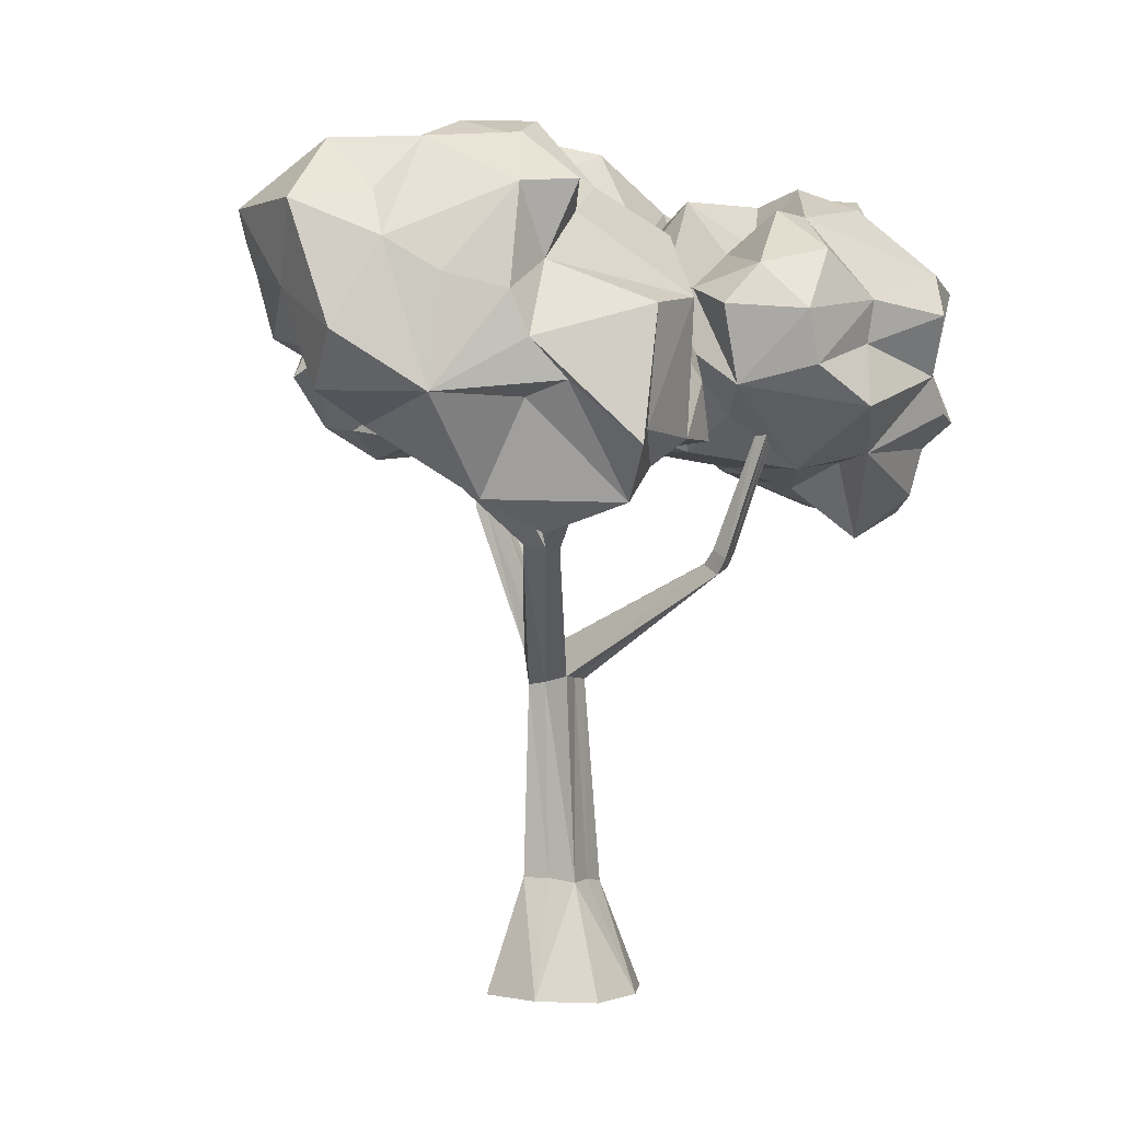
<metadata>
{"format":"obj","ext":"obj","renderer":"f3d","projection":"perspective","resolution":1024,"background":"white","views":[{"elev":1.5,"azim":-65.8,"up":"+Y"}]}
</metadata>
<code>
o Tree_average_regular_Cube.002
v 0.1684 0.3747 0.08812
v 0.2425 -0.000367 0.2114
v 0.1658 0.3953 -0.1072
v 0.3054 -0.000367 -0.1852
v -0.03773 0.3918 0.08309
v -0.1596 -0.000367 0.2246
v -0.04082 0.4012 -0.1123
v -0.1614 -0.000367 -0.1991
v -0.2188 -0.000367 0.01237
v 0.1678 0.3791 -0.0109
v -0.03856 0.4024 -0.01628
v 0.2451 -0.000367 -0.0031
v 0.06067 -0.000367 0.2718
v 0.06329 0.3893 -0.1115
v 0.07327 -0.000367 -0.1615
v 0.06631 0.3923 0.08305
v 0 -0.000367 0
v 0.09459 1.073 -0.1255
v -0.004235 1.078 -0.1092
v 0.1644 1.081 -0.06114
v 0.1676 1.07 -0.1246
v -0.009217 1.089 -0.04468
v -0.02551 1.112 0.04559
v 0.07473 1.102 0.0332
v 0.1469 1.093 0.0384
v 0.3009 2.315 -0.5058
v 0.09185 1.825 -0.3412
v 0.04305 1.826 -0.3411
v 0.133 1.821 -0.2977
v 0.1304 1.822 -0.3337
v 0.04612 1.826 -0.3042
v 0.04878 1.825 -0.2534
v 0.09815 1.824 -0.2547
v 0.1357 1.821 -0.2456
v 0.1495 1.696 -0.3172
v 0.281 2.314 -0.5112
v 0.321 2.318 -0.474
v 0.3175 2.32 -0.4912
v 0.284 2.312 -0.4947
v 0.2837 2.313 -0.4683
v 0.3041 2.314 -0.4628
v 0.3217 2.318 -0.4481
v 0.783 2.068 -0.1613
v 0.03563 1.698 -0.3332
v 0.08787 1.696 -0.3335
v 0.03889 1.697 -0.2942
v 0.04004 1.695 -0.2388
v 0.0927 1.693 -0.2402
v 0.1517 1.693 -0.2192
v 0.1516 1.694 -0.2775
v 0.3223 2.701 -0.5602
v 0.7489 2.117 -0.172
v 0.7485 2.117 -0.2014
v 0.7501 2.118 -0.2274
v 0.7844 2.068 -0.222
v 0.783 2.067 -0.1938
v 1.066 2.617 -0.101
v 0.1527 1.207 -0.09477
v 0.08535 1.212 -0.0453
v 0.03733 1.199 -0.1467
v 0.154 1.198 -0.1494
v 0.08292 1.201 -0.1524
v 0.03468 1.209 -0.09086
v 0.03677 1.214 -0.04012
v 0.1562 1.205 -0.03788
v -0.6664 1.573 0.2585
v -0.6594 1.57 0.3056
v -0.6749 1.588 0.1795
v -0.637 1.634 0.1729
v -0.6194 1.629 0.2257
v -0.6118 1.625 0.271
v -0.7148 1.701 0.2504
v -0.711 1.706 0.2889
v -0.7426 1.687 0.2303
v -0.6797 1.68 0.2042
v -0.6715 1.683 0.2347
v -0.6656 1.684 0.2743
v -0.5057 2.069 0.1699
v -0.5026 2.072 0.1979
v -0.5104 2.068 0.1414
v -0.4572 2.054 0.1212
v -0.4538 2.053 0.1507
v -0.4522 2.054 0.18
v -0.4762 2.443 0.3014
v -0.8774 1.938 -0.08809
v -0.9102 1.92 -0.1062
v -0.9251 1.953 -0.06183
v -0.9788 1.951 -0.06607
v -1.196 2.369 -0.1467
v -1.131 1.893 0.6327
v -1.128 1.912 0.639
v -1.076 1.895 0.5731
v -1.071 1.913 0.5758
v -1.242 2.304 0.6332
v -0.03363 1.49 0.6326
v 0.02524 1.5 0.6277
v -0.09451 1.477 0.6359
v -0.03746 1.516 0.5733
v -0.06877 1.511 0.5767
v 0.01067 1.522 0.5698
v -0.1048 1.971 0.8376
v -0.0819 1.977 0.842
v -0.1385 1.962 0.8316
v -0.1096 1.975 0.7932
v -0.126 1.97 0.7917
v -0.08607 1.981 0.7972
v -0.206 2.336 0.8704
v -0.03175 1.57 0.614
v -0.05885 1.567 0.6153
v -0.08848 1.561 0.6181
v -0.1126 1.533 0.6718
v -0.0538 1.547 0.6693
v -0.01565 1.553 0.6668
v 0.263 1.757 0.6113
v 0.2362 1.77 0.5792
v 0.201 1.79 0.6021
v 0.225 1.779 0.6329
v 0.3707 2.18 0.8232
v -0.3302 2.105 -0.417
v 1.22 2.807 -0.2292
v 0.5839 1.997 -0.686
v 1.368 2.643 -0.4237
v -0.4347 2.287 -0.2218
v -0.04907 2.343 -0.955
v 0.1636 2.671 -0.9483
v -1.114 1.949 0.7998
v -1.311 2.208 -0.2661
v -0.7361 1.887 0.6117
v -1.576 2.055 0.2898
v -0.6574 2.668 -0.213
v 0.6368 2.803 0.7263
v 0.8609 1.804 0.3688
v 0.7853 1.749 0.8126
v 0.1373 1.887 1.091
v -0.3424 2.43 0.6434
v 0.8774 2.19 0.281
v 0.5762 2.254 0.03748
v 0.4283 2.516 0.03528
v 0.2757 2.806 0.79
v 0.8015 2.208 -0.2582
v 0.6519 2.39 -0.1426
v 0.9337 2.485 0.08072
v -0.2621 2.422 -0.1202
v 1.315 2.41 -0.6844
v 0.6787 2.673 -0.9539
v -0.09782 2.61 -0.07649
v -0.2246 2.562 -0.04666
v -0.2296 2.759 -0.4812
v -0.2005 2.706 -0.1269
v -0.1529 2.634 -0.7398
v 0.6318 2.868 -0.7449
v 1.274 2.293 -0.4725
v 0.4098 1.904 -0.5699
v -0.3189 1.948 -0.485
v 0.4902 2.068 -1.082
v 0.6848 2.576 0.1844
v -0.3981 2.557 -0.1336
v 0.8966 2.751 -0.9098
v 1.094 2.873 -0.1531
v 0.2628 2.688 0.05642
v 0.9717 2.9 -0.1889
v -0.00301 2.872 -0.09939
v 0.2383 2.927 -0.6711
v 0.4014 3.005 -0.6214
v 0.8402 2.989 -0.429
v 0.8933 2.87 -0.7466
v 0.1467 2.82 -0.7416
v -0.1078 2.797 -0.2718
v 0.1933 2.88 -0.1293
v 0.4944 3.042 -0.2946
v 1.079 2.822 -0.4846
v 0.5021 2.624 -0.9039
v 0.3832 2.443 -1.02
v -0.4474 2.419 -0.3162
v -0.1078 2.394 -0.04947
v 0.7358 2.789 0.1029
v 1.008 2.616 0.1229
v 0.8981 2.46 -0.969
v 0.8251 2.176 -0.9417
v 0.7856 2.334 -1.037
v -0.2311 2.466 -0.7591
v -0.404 2.221 -0.7196
v -0.3247 2.235 -0.2171
v 0.4038 2.654 0.1536
v 0.2627 2.172 0.02959
v 0.4982 2.406 0.04765
v 1.28 2.597 -0.2514
v 0.8854 2.122 -0.7661
v 0.3656 2.018 -0.882
v -0.2423 1.972 -0.681
v -0.2702 2.124 -0.2032
v 0.6424 2.105 -0.4855
v 0.1764 2.004 -0.1556
v 0.0638 1.955 -0.4727
v -0.9104 2.028 0.01406
v -1.057 2.064 -0.1845
v -0.6182 1.922 0.5618
v -0.8168 1.924 0.8117
v -0.337 2.332 0.05997
v -0.7122 2.438 -0.4886
v -0.6126 2.431 -0.324
v -0.03502 2.258 0.421
v -0.1452 2.467 0.1613
v -1.139 2.329 0.846
v -1.386 2.222 0.5327
v -0.8711 2.569 -0.5229
v -0.3639 2.665 0.4058
v -1.473 2.674 0.05526
v -1.182 2.708 0.6066
v -0.4127 1.969 0.09972
v -0.7722 1.985 0.2379
v -0.8172 2.086 -0.2488
v -0.2153 2.018 0.1805
v -0.8927 1.837 0.7184
v -1.082 1.726 0.7263
v -1.48 2.627 -0.4098
v -1.139 2.248 -0.4855
v -0.7398 2.257 -0.3416
v -0.3392 2.237 0.6475
v -1.421 2.364 0.4856
v -1.235 1.9 0.8376
v -1.305 2.725 -0.3975
v -0.1736 2.487 0.2387
v -1.433 2.839 -0.125
v -0.6114 2.841 0.1884
v -1.323 2.844 0.1468
v -1.188 2.857 0.4176
v -0.7682 2.714 0.3962
v -0.3987 2.869 0.1915
v -0.4953 2.669 -0.2118
v -1.091 2.773 -0.2932
v -1.587 2.519 0.1435
v -1.689 2.243 0.01863
v -0.9215 2.357 0.8758
v -0.311 2.464 0.3575
v -0.09049 2.465 0.2559
v -0.373 2.397 -0.1047
v -1.282 2.544 -0.4986
v -0.4733 2.412 0.5789
v -0.563 2.113 0.7628
v -0.5909 2.231 -0.1314
v -1.274 2.441 -0.466
v -1.543 2.38 -0.2234
v -1.546 2.067 -0.11
v -1.076 1.631 0.4407
v -0.8413 1.846 0.3879
v -0.9697 1.83 0.618
v -0.5429 1.921 0.7787
v -0.4821 1.959 0.4982
v -0.383 1.897 0.38
v -1.109 1.947 0.1288
v -0.689 2.074 0.06806
v 0.6328 1.782 0.6605
v -0.3736 2.292 0.5517
v -0.2317 2.295 0.2717
v 0.5081 2.011 0.1107
v 0.7796 2.38 0.0664
v -0.115 2.039 1.183
v 0.828 2.361 0.5831
v 0.6094 2.45 1.239
v 0.3485 2.717 0.2753
v 0.6041 2.636 0.1976
v 0.4216 2.506 1.242
v 0.358 1.928 0.6142
v 0.5003 1.831 0.4264
v -0.3903 2.107 0.8177
v 0.6976 1.684 1.017
v 0.5567 1.744 1.11
v -0.03171 2.208 0.1325
v 0.8426 2.281 0.1726
v 0.9513 2.292 0.863
v 0.3085 2.15 1.267
v 0.5553 1.997 1.262
v -0.06304 2.702 0.8352
v -0.07544 2.558 0.6597
v 0.2331 2.486 0.1814
v 0.3658 2.758 0.6105
v 0.544 2.635 0.4767
v 0.2383 2.721 1.019
v 0.01116 2.681 0.91
v 0.6518 2.458 1.07
v 0.7284 2.654 0.4505
v 0.7818 2.627 0.192
v 0.4884 2.682 0.3326
v -0.03064 2.396 1.167
v -0.01822 2.25 1.139
v 0.2098 2.351 1.336
v 0.5729 2.19 1.18
v 0.6976 1.898 1.059
v 0.7323 2.108 1.106
v 0.8397 2.365 0.9003
v 0.1269 2.556 0.2523
v -0.1521 2.418 0.5831
v 0.3989 2.025 1.279
v 0.9462 2.218 0.7006
v 1.047 2.072 0.8159
v 1.042 1.997 0.5697
v 0.7733 2.048 0.3193
v 0.4104 2.097 0.08999
v -0.3629 2.505 0.8855
v -0.4566 2.369 0.7966
v 0.306 1.769 0.7568
v 0.5883 1.591 0.8966
v 0.9386 1.761 0.7766
v 0.9921 1.707 0.5644
v 0.7213 1.806 0.4049
v 0.03705 1.834 0.8722
v -0.1188 1.891 0.5385
v 0.4647 1.932 0.3091
v 0.1036 1.894 0.2849
v -0.1844 1.951 -0.4223
v -0.05826 1.871 -0.683
v 0.2424 1.896 -0.6988
v 1.085 2.544 -0.1331
v 0.9401 2.304 -0.1355
v 0.006604 2.191 -0.08219
v -0.4635 2.099 -0.2773
v 0.08183 2.155 -0.9147
v 1.073 2.372 -0.8447
v -0.381 2.285 -0.4023
v 0.1714 2.258 -1.105
v 1.308 2.49 -0.6668
v 0.4858 2.988 -0.04573
v 0.4009 2.845 -0.9474
v 0.4271 2.964 -0.4704
v 0.1819 2.948 -0.4431
v -0.09217 2.843 -0.7814
v -0.05028 2.99 -0.4271
v 0.1467 2.928 -0.2195
v 0.2906 3.026 -0.2239
v 1.275 2.817 -0.3989
v 1.136 2.718 -0.7082
v -0.01034 2.549 -0.8195
v -0.2399 2.478 -0.5145
v 0.1593 2.548 -0.06622
v 0.8835 2.72 0.1776
v 0.4783 2.245 -1.169
v -0.3905 2.158 -0.8365
v 0.3431 2.426 0.07577
v 1.165 2.364 -0.2909
v 0.1192 2.099 -0.9676
v -0.1559 1.986 -0.8399
v -0.2995 2.026 -0.3651
v 1.111 2.073 -0.5079
v 0.7793 2.16 -0.4835
v 0.4407 2.045 -0.3792
v 0.4969 2.137 -0.08353
v -0.5887 1.983 0.2889
v -1.297 2.045 0.4765
v -1.031 2.449 -0.4941
v -0.08211 2.346 0.4691
v -0.8348 2.783 -0.234
v -0.2282 2.781 -0.07226
v -1.111 2.617 0.5617
v -1.028 2.873 0.3177
v -1.356 2.69 0.4869
v -0.8115 2.94 0.2923
v -0.8808 2.714 0.5239
v -0.6374 2.708 0.4359
v -0.6765 2.573 0.6962
v -0.2088 2.708 0.1406
v -0.6204 2.907 0.01805
v -0.419 2.865 -0.1007
v -0.9379 2.939 0.08633
v -0.8115 2.858 -0.01163
v -1.088 2.865 -0.02565
v -1.254 2.75 -0.2156
v -1.664 2.638 -0.1341
v -1.532 2.413 0.3127
v -1.246 2.463 0.5195
v -0.2039 2.501 -0.009712
v -0.389 2.544 -0.2202
v -1.295 2.095 0.619
v -0.6734 2.284 0.6906
v -0.07458 2.221 0.1847
v -0.2246 2.061 0.07183
v -1.267 1.737 0.3109
v -0.384 2.06 0.5709
v -0.1132 2.037 0.4612
v -1.333 1.962 -0.0523
v -0.8876 1.825 0.1993
v -0.4668 2.13 -0.03997
v -0.2358 1.972 0.3388
v 0.8511 1.931 0.9527
v 0.6144 2.143 0.12
v 1 2.13 0.4302
v -0.3018 2.173 1.067
v 0.184 2.771 0.4147
v 0.7817 2.515 0.5252
v 0.4363 2.713 0.8979
v 0.6032 2.787 0.8988
v 0.7257 2.587 0.9432
v 0.8218 2.63 0.7998
v 0.08781 2.589 0.6968
v -0.1965 2.557 1.062
v 0.9662 2.357 0.4579
v 0.9655 2.324 0.3295
v 0.8744 2.403 0.2573
v 0.5697 2.459 0.04991
v -0.07939 2.489 0.4445
v 0.5672 1.91 1.152
v 0.9874 2.134 0.3334
v 0.2632 2.291 0.1717
v 0.08294 2.092 0.114
v -0.3604 2.352 1.055
v 0.3516 1.86 0.9158
v 0.9252 1.682 0.6815
v 0.9707 1.954 0.4162
v -0.2205 2.012 0.7215
v 0.1882 1.844 0.5581
v 0.3305 1.894 0.2019
v 0.2118 1.997 0.1525
f 18 3 14
f 15 7 14
f 9 5 11
f 15 12 17
f 12 3 10
f 13 1 16
f 12 1 2
f 17 2 13
f 9 7 8
f 24 5 16
f 11 19 7
f 6 17 13
f 13 5 6
f 8 17 9
f 15 3 4
f 3 20 10
f 28 45 44
f 32 46 47
f 55 50 35
f 48 32 47
f 25 16 1
f 7 18 14
f 10 25 1
f 5 22 11
f 29 42 34
f 33 40 32
f 30 37 29
f 34 41 33
f 45 30 35
f 31 44 46
f 34 48 49
f 29 54 30
f 38 51 37
f 42 51 41
f 39 51 36
f 26 51 38
f 40 31 32
f 36 27 28
f 26 30 27
f 39 28 31
f 44 62 60
f 47 63 64
f 58 49 65
f 59 47 64
f 41 51 40
f 37 51 42
f 40 51 39
f 36 51 26
f 62 35 61
f 46 60 63
f 49 59 65
f 61 50 58
f 54 57 55
f 53 57 54
f 43 34 49
f 34 53 29
f 30 55 35
f 56 49 50
f 55 57 56
f 43 57 52
f 52 57 53
f 56 57 43
f 21 58 20
f 59 100 65
f 23 66 22
f 18 61 21
f 95 23 24
f 20 65 25
f 68 60 19
f 60 18 19
f 77 67 71
f 70 77 71
f 70 64 63
f 22 68 19
f 69 63 60
f 71 23 64
f 72 80 74
f 75 82 76
f 85 75 69
f 67 90 66
f 75 70 69
f 66 74 68
f 83 84 79
f 82 84 83
f 76 83 77
f 77 79 73
f 80 75 74
f 79 72 73
f 80 84 81
f 79 84 78
f 81 84 82
f 78 84 80
f 85 89 87
f 68 85 69
f 74 86 68
f 87 74 75
f 86 89 85
f 88 89 86
f 87 89 88
f 92 94 93
f 93 67 73
f 92 73 72
f 66 92 72
f 93 94 91
f 91 94 90
f 90 94 92
f 111 105 110
f 104 108 109
f 100 25 65
f 64 98 59
f 96 24 25
f 23 99 64
f 106 107 102
f 105 107 104
f 112 103 111
f 105 109 110
f 106 113 108
f 113 101 112
f 102 107 101
f 104 107 106
f 103 107 105
f 101 107 103
f 113 95 96
f 116 100 108
f 99 109 98
f 112 97 95
f 98 108 100
f 97 110 99
f 117 118 116
f 113 116 108
f 96 117 113
f 115 96 100
f 116 118 115
f 114 118 117
f 115 118 114
f 141 140 315
f 192 347 346
f 140 345 340
f 189 313 312
f 340 314 315
f 338 318 342
f 124 318 338
f 177 142 314
f 316 143 191
f 175 316 339
f 317 320 119
f 337 321 173
f 332 322 144
f 146 149 147
f 163 324 167
f 166 165 171
f 163 325 164
f 325 326 330
f 325 163 326
f 164 151 163
f 158 151 166
f 145 151 158
f 333 327 125
f 328 327 150
f 148 168 328
f 147 149 157
f 168 149 162
f 169 162 146
f 329 169 330
f 160 169 146
f 330 170 164
f 164 170 165
f 325 330 164
f 161 159 120
f 171 332 166
f 332 171 122
f 173 172 145
f 324 172 125
f 125 321 124
f 321 125 173
f 172 173 125
f 124 333 125
f 327 333 150
f 320 174 334
f 148 174 157
f 148 334 174
f 175 147 143
f 175 146 147
f 146 175 335
f 339 335 175
f 177 336 156
f 336 176 156
f 176 336 177
f 314 159 177
f 177 159 176
f 158 178 145
f 178 158 332
f 145 178 173
f 179 180 319
f 178 180 173
f 155 337 180
f 321 337 341
f 334 181 320
f 150 181 334
f 181 182 320
f 182 338 342
f 157 143 147
f 183 123 191
f 184 160 335
f 184 186 156
f 187 120 314
f 120 122 331
f 140 192 345
f 322 340 152
f 122 187 340
f 340 322 122
f 344 319 144
f 344 188 319
f 179 121 189
f 188 121 179
f 341 155 189
f 337 155 341
f 189 155 179
f 312 342 189
f 190 342 312
f 154 119 190
f 190 182 342
f 190 119 182
f 119 343 317
f 340 344 152
f 188 344 121
f 152 344 144
f 345 344 340
f 194 153 346
f 153 194 312
f 192 153 121
f 311 193 316
f 316 193 185
f 194 193 311
f 346 193 194
f 193 347 185
f 346 347 193
f 185 347 186
f 246 211 348
f 252 211 195
f 348 211 252
f 250 348 210
f 127 196 195
f 197 246 348
f 199 382 241
f 213 375 379
f 202 375 236
f 214 198 126
f 240 198 248
f 377 349 129
f 350 217 242
f 218 350 200
f 199 375 376
f 379 351 219
f 351 202 236
f 372 353 371
f 359 207 229
f 355 209 354
f 226 208 232
f 224 226 366
f 355 364 366
f 366 226 355
f 356 226 232
f 227 226 356
f 209 356 370
f 227 209 355
f 358 357 355
f 228 357 358
f 358 354 360
f 361 229 207
f 229 225 359
f 361 207 223
f 361 353 229
f 229 362 225
f 365 362 130
f 225 362 357
f 363 230 130
f 364 365 130
f 362 365 357
f 352 364 130
f 367 366 231
f 231 366 352
f 224 368 208
f 232 208 368
f 233 232 368
f 369 232 129
f 220 369 129
f 369 356 232
f 234 370 204
f 204 370 205
f 354 234 360
f 126 204 221
f 234 204 126
f 374 234 198
f 360 374 239
f 219 235 239
f 235 351 223
f 351 235 219
f 236 223 351
f 223 236 203
f 206 238 352
f 200 206 201
f 350 206 200
f 242 238 350
f 367 216 224
f 205 220 129
f 204 205 221
f 349 373 129
f 240 374 198
f 378 219 248
f 203 375 199
f 213 376 375
f 201 372 237
f 241 218 201
f 201 218 200
f 212 218 241
f 216 238 242
f 368 216 243
f 243 216 242
f 244 233 243
f 233 244 129
f 368 243 233
f 377 245 215
f 380 377 129
f 215 245 247
f 214 247 128
f 214 128 198
f 198 128 248
f 248 128 249
f 213 250 210
f 250 213 379
f 376 213 210
f 127 380 244
f 377 251 381
f 195 251 127
f 195 211 251
f 382 252 241
f 376 210 382
f 348 252 210
f 212 196 217
f 252 195 241
f 306 265 309
f 269 310 383
f 383 308 254
f 265 306 253
f 407 253 132
f 133 253 407
f 253 302 264
f 303 253 133
f 383 255 269
f 256 385 298
f 412 299 256
f 256 299 403
f 408 402 297
f 134 258 307
f 137 385 256
f 290 384 271
f 286 258 272
f 387 285 405
f 292 261 276
f 138 262 399
f 259 389 393
f 393 389 131
f 260 263 272
f 263 260 281
f 280 395 285
f 395 280 274
f 280 279 139
f 281 390 279
f 139 390 131
f 263 280 285
f 279 263 281
f 287 263 285
f 391 390 281
f 391 393 131
f 291 392 281
f 393 291 259
f 389 282 131
f 282 389 398
f 278 282 262
f 262 282 283
f 398 283 282
f 257 283 398
f 278 277 131
f 261 262 138
f 284 261 277
f 276 261 138
f 261 388 277
f 394 139 277
f 394 277 388
f 275 394 388
f 275 274 394
f 285 286 287
f 272 287 286
f 260 288 281
f 272 288 260
f 271 291 290
f 389 396 398
f 270 397 136
f 270 398 397
f 137 257 270
f 257 137 399
f 403 399 256
f 135 293 400
f 275 400 293
f 135 275 293
f 274 275 300
f 268 401 134
f 401 268 289
f 273 401 289
f 295 271 296
f 295 396 259
f 384 296 271
f 296 297 295
f 295 297 386
f 270 136 137
f 292 276 269
f 269 276 403
f 403 299 412
f 395 300 405
f 275 135 300
f 266 301 135
f 300 301 405
f 387 266 258
f 303 406 302
f 302 406 307
f 134 406 303
f 267 303 133
f 289 268 267
f 303 268 134
f 407 304 133
f 305 407 132
f 304 407 305
f 408 297 305
f 408 132 298
f 254 409 266
f 258 266 307
f 308 409 254
f 309 265 410
f 306 309 298
f 256 411 412
f 256 309 411
f 310 411 309
f 310 412 411
f 142 141 315
f 311 190 312
f 194 311 312
f 330 323 170
f 312 313 153
f 189 121 313
f 153 313 121
f 315 314 142
f 187 314 340
f 140 340 315
f 339 316 185
f 191 123 317
f 320 317 123
f 341 318 321
f 124 321 318
f 179 319 188
f 332 144 319
f 156 142 177
f 175 143 316
f 174 320 123
f 184 176 323
f 151 172 324
f 170 323 176
f 149 146 162
f 334 148 150
f 328 150 148
f 120 171 161
f 163 151 324
f 165 151 164
f 161 171 165
f 167 125 327
f 167 326 163
f 328 167 327
f 148 149 168
f 162 329 328
f 162 328 168
f 326 328 329
f 178 319 180
f 330 326 329
f 329 162 169
f 184 323 160
f 169 160 323
f 161 170 176
f 165 170 161
f 176 159 161
f 122 171 331
f 322 332 122
f 166 332 158
f 124 150 333
f 123 157 174
f 146 335 160
f 314 120 159
f 345 121 344
f 179 155 180
f 180 337 173
f 124 181 150
f 124 338 181
f 181 338 182
f 119 320 182
f 157 123 143
f 143 123 183
f 143 183 191
f 339 184 335
f 156 176 184
f 186 339 185
f 184 339 186
f 141 142 186
f 142 156 186
f 187 122 120
f 144 322 152
f 189 342 341
f 318 341 342
f 119 154 343
f 311 343 154
f 191 343 311
f 317 343 191
f 246 128 247
f 192 346 153
f 316 191 311
f 186 347 141
f 141 347 140
f 217 196 127
f 348 250 249
f 348 249 197
f 130 206 352
f 381 246 245
f 243 217 127
f 242 217 243
f 237 199 241
f 379 202 351
f 379 375 202
f 217 350 218
f 382 199 376
f 234 126 198
f 232 233 129
f 358 359 228
f 370 354 209
f 224 208 226
f 364 355 357
f 227 355 226
f 227 356 209
f 228 225 357
f 359 225 228
f 355 354 358
f 359 239 207
f 361 203 371
f 353 230 363
f 371 353 361
f 363 362 229
f 229 353 363
f 220 356 369
f 362 363 130
f 357 365 364
f 352 366 364
f 222 367 231
f 366 367 224
f 199 371 203
f 354 370 234
f 374 360 234
f 207 235 223
f 239 235 207
f 238 231 352
f 372 371 237
f 372 201 230
f 130 230 201
f 350 238 206
f 373 215 221
f 238 216 222
f 367 222 216
f 220 205 370
f 129 373 205
f 215 126 221
f 221 205 373
f 374 240 219
f 248 219 240
f 239 374 219
f 375 203 236
f 237 241 201
f 212 217 218
f 224 216 368
f 244 243 127
f 381 245 377
f 215 349 377
f 247 245 246
f 214 215 247
f 378 250 379
f 249 128 197
f 378 248 249
f 219 378 379
f 254 400 255
f 377 380 251
f 129 244 380
f 251 380 127
f 251 211 381
f 246 381 211
f 382 210 252
f 241 195 212
f 195 196 212
f 253 264 265
f 308 383 310
f 253 306 132
f 303 302 253
f 383 254 255
f 408 298 402
f 304 384 289
f 296 384 304
f 272 258 134
f 402 397 386
f 292 269 255
f 402 386 297
f 283 399 262
f 290 289 384
f 286 387 258
f 285 387 286
f 292 388 261
f 273 290 288
f 279 390 139
f 279 280 263
f 131 390 391
f 281 392 391
f 391 392 393
f 291 393 392
f 278 131 282
f 284 277 278
f 278 262 284
f 261 284 262
f 131 277 139
f 280 139 394
f 280 394 274
f 405 285 395
f 300 395 274
f 263 287 272
f 281 290 291
f 400 388 292
f 259 291 271
f 259 396 389
f 386 397 396
f 396 397 398
f 403 138 399
f 256 399 137
f 403 276 138
f 294 288 272
f 255 400 292
f 385 136 298
f 134 294 272
f 134 401 294
f 294 401 273
f 386 396 295
f 259 271 295
f 304 297 296
f 305 297 304
f 398 270 257
f 136 402 298
f 410 307 308
f 404 403 412
f 403 404 269
f 301 300 135
f 254 266 135
f 266 387 405
f 301 266 405
f 134 307 406
f 303 267 268
f 267 133 304
f 267 304 289
f 132 408 305
f 298 132 306
f 307 266 409
f 310 410 308
f 310 404 412
f 307 409 308
f 264 410 265
f 310 309 410
f 302 410 264
f 256 298 309
f 18 21 3
f 15 8 7
f 9 6 5
f 15 4 12
f 12 4 3
f 13 2 1
f 12 10 1
f 17 12 2
f 9 11 7
f 24 23 5
f 11 22 19
f 6 9 17
f 13 16 5
f 8 15 17
f 15 14 3
f 3 21 20
f 28 27 45
f 32 31 46
f 55 56 50
f 48 33 32
f 25 24 16
f 7 19 18
f 10 20 25
f 5 23 22
f 29 37 42
f 33 41 40
f 30 38 37
f 34 42 41
f 45 27 30
f 31 28 44
f 34 33 48
f 29 53 54
f 40 39 31
f 36 26 27
f 26 38 30
f 39 36 28
f 44 45 62
f 47 46 63
f 58 50 49
f 59 48 47
f 62 45 35
f 46 44 60
f 49 48 59
f 61 35 50
f 43 52 34
f 34 52 53
f 30 54 55
f 56 43 49
f 21 61 58
f 59 98 100
f 23 67 66
f 18 62 61
f 95 97 23
f 20 58 65
f 68 69 60
f 60 62 18
f 77 73 67
f 70 76 77
f 70 71 64
f 22 66 68
f 69 70 63
f 71 67 23
f 72 78 80
f 75 81 82
f 85 87 75
f 67 91 90
f 75 76 70
f 66 72 74
f 76 82 83
f 77 83 79
f 80 81 75
f 79 78 72
f 68 86 85
f 74 88 86
f 87 88 74
f 93 91 67
f 92 93 73
f 66 90 92
f 111 103 105
f 104 106 108
f 100 96 25
f 64 99 98
f 96 95 24
f 23 97 99
f 112 101 103
f 105 104 109
f 106 102 113
f 113 102 101
f 113 112 95
f 116 115 100
f 99 110 109
f 112 111 97
f 98 109 108
f 97 111 110
f 113 117 116
f 96 114 117
f 115 114 96
f 140 347 192
f 311 154 190
f 330 169 323
f 151 145 172
f 120 331 171
f 165 166 151
f 167 324 125
f 328 326 167
f 148 157 149
f 178 332 319
f 345 192 121
f 246 197 128
f 130 201 206
f 358 360 359
f 359 360 239
f 361 223 203
f 353 372 230
f 220 370 356
f 199 237 371
f 238 222 231
f 373 349 215
f 215 214 126
f 378 249 250
f 254 135 400
f 402 136 397
f 283 257 399
f 273 289 290
f 281 288 290
f 400 275 388
f 294 273 288
f 385 137 136
f 410 302 307
f 310 269 404

</code>
